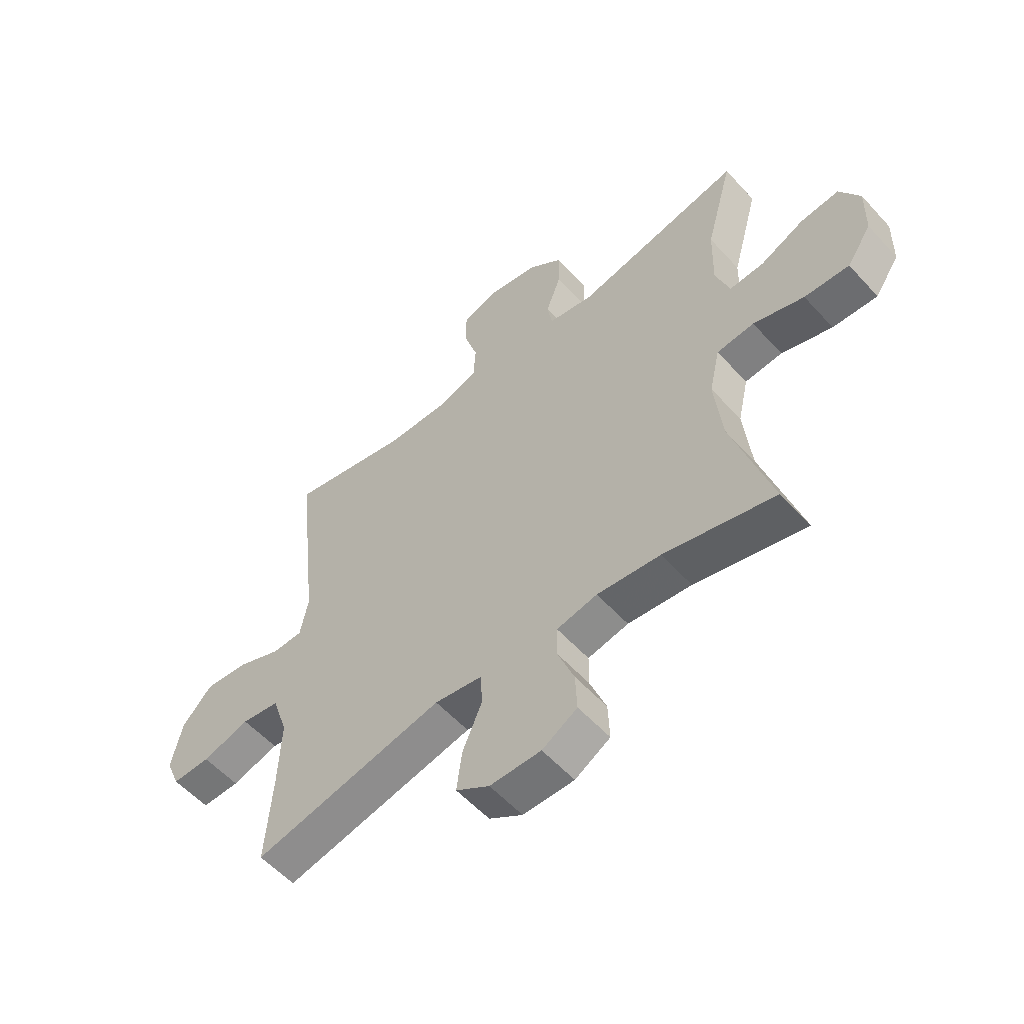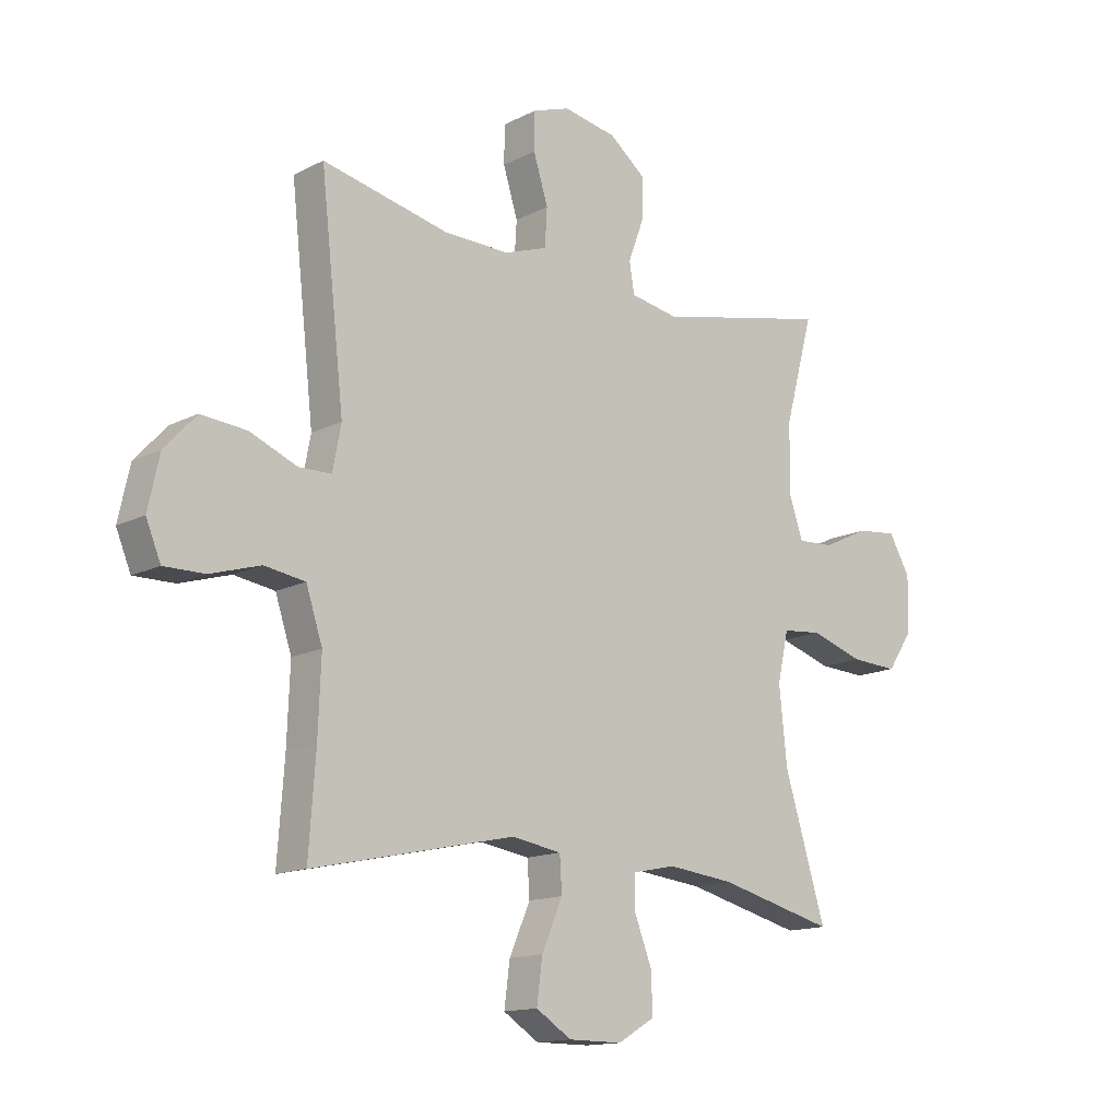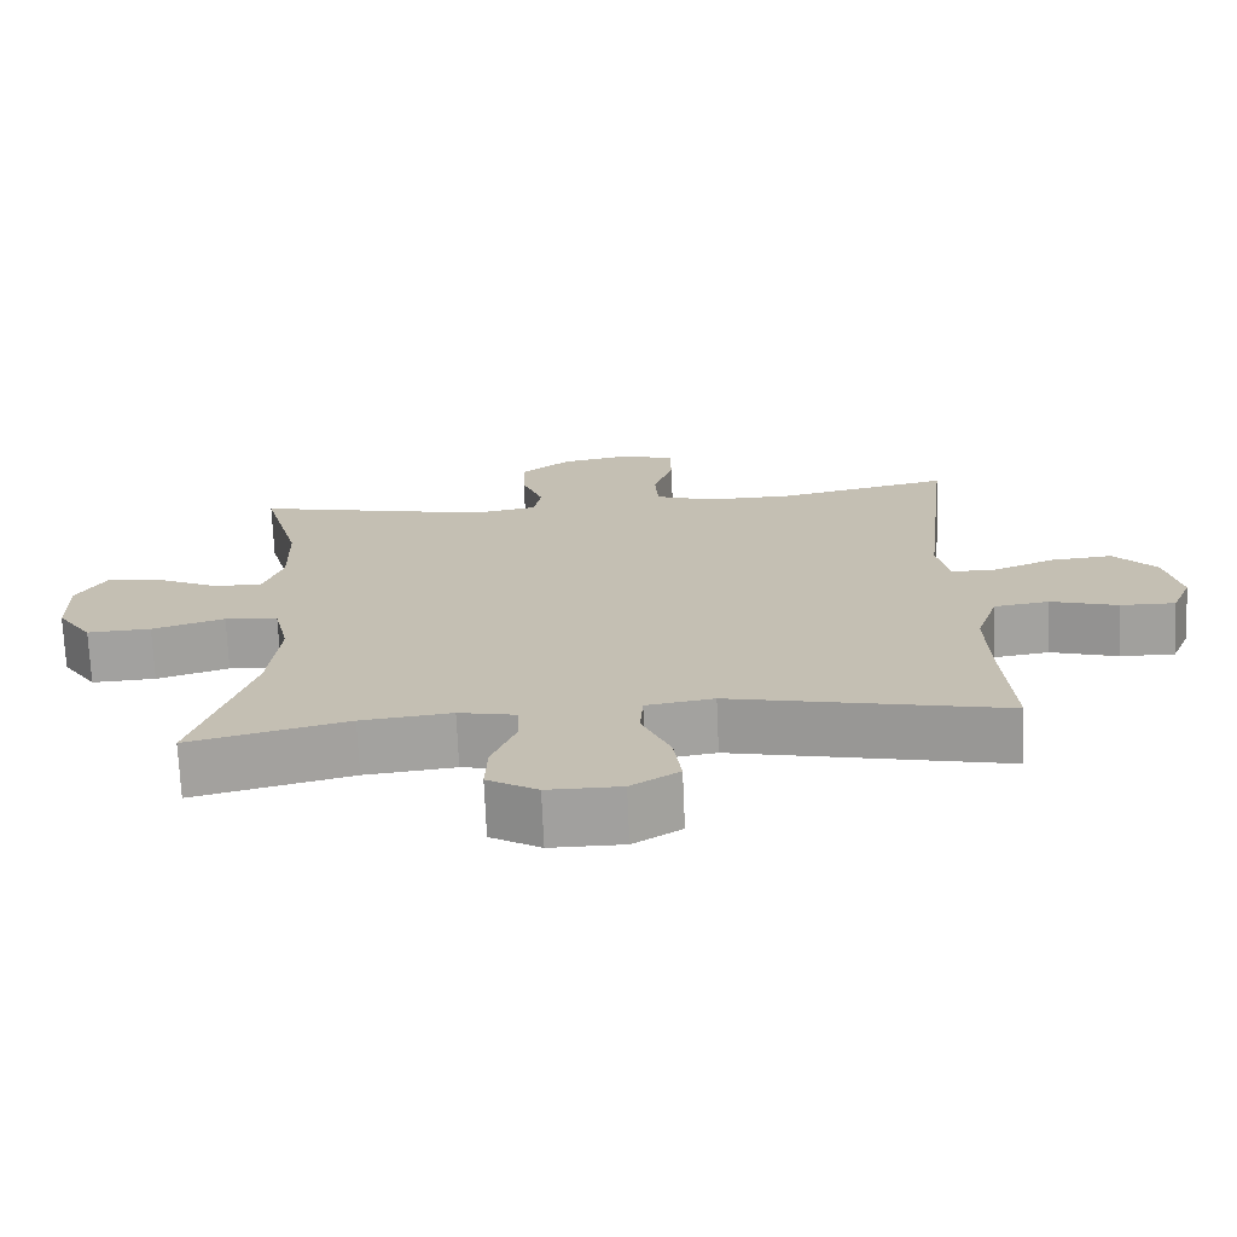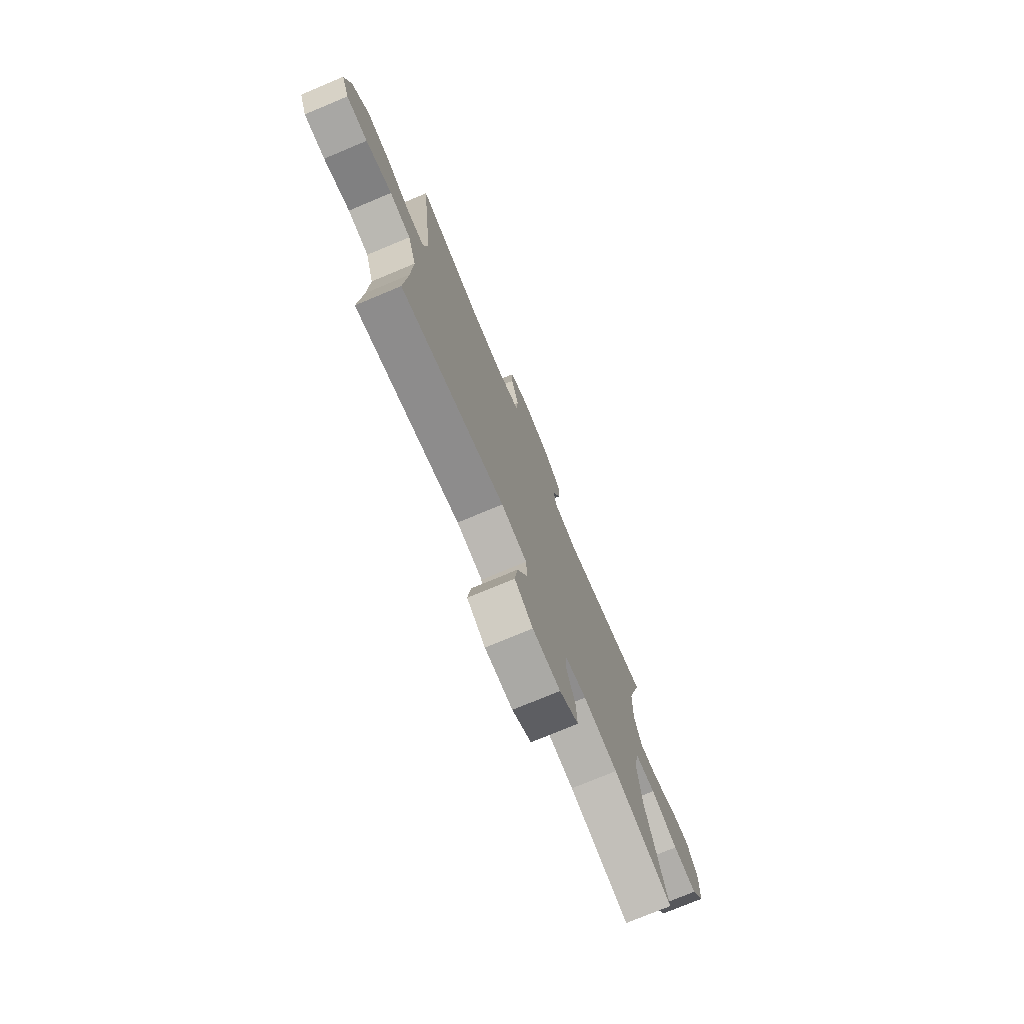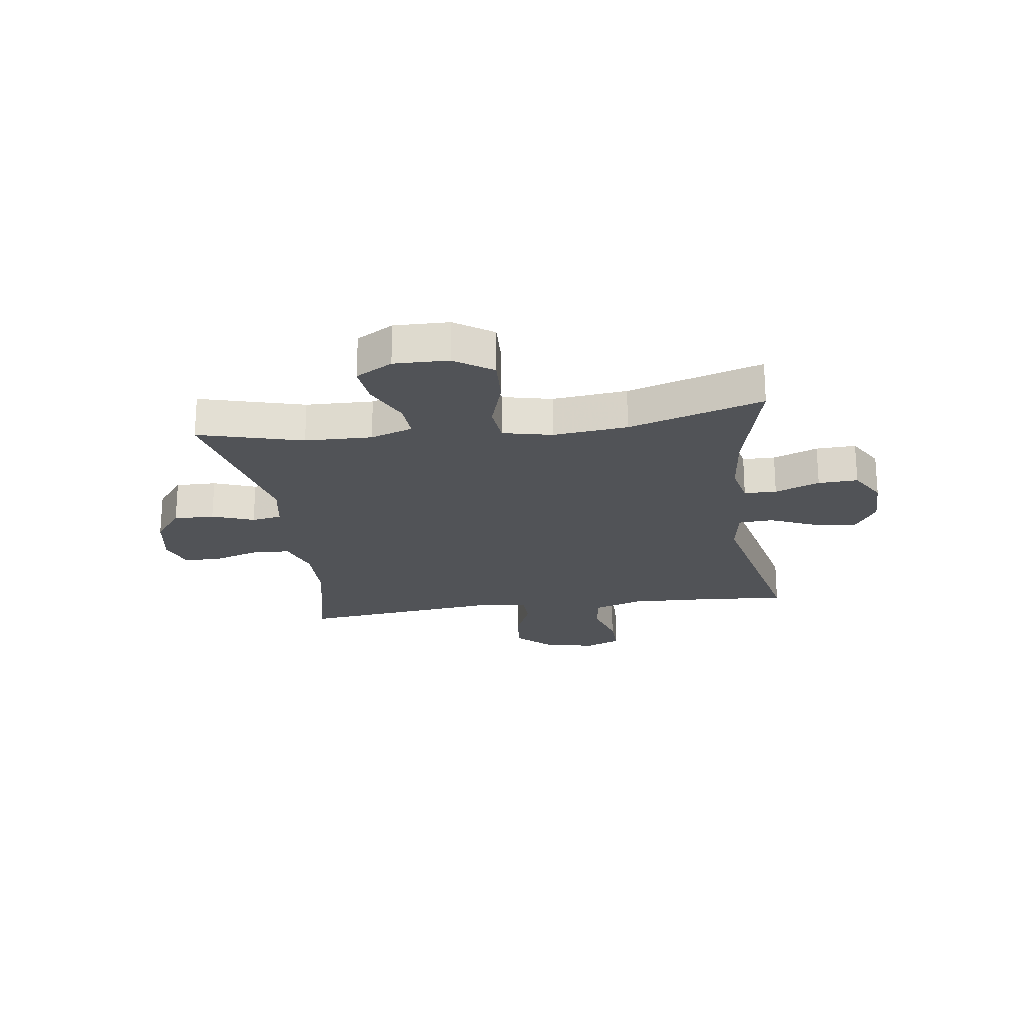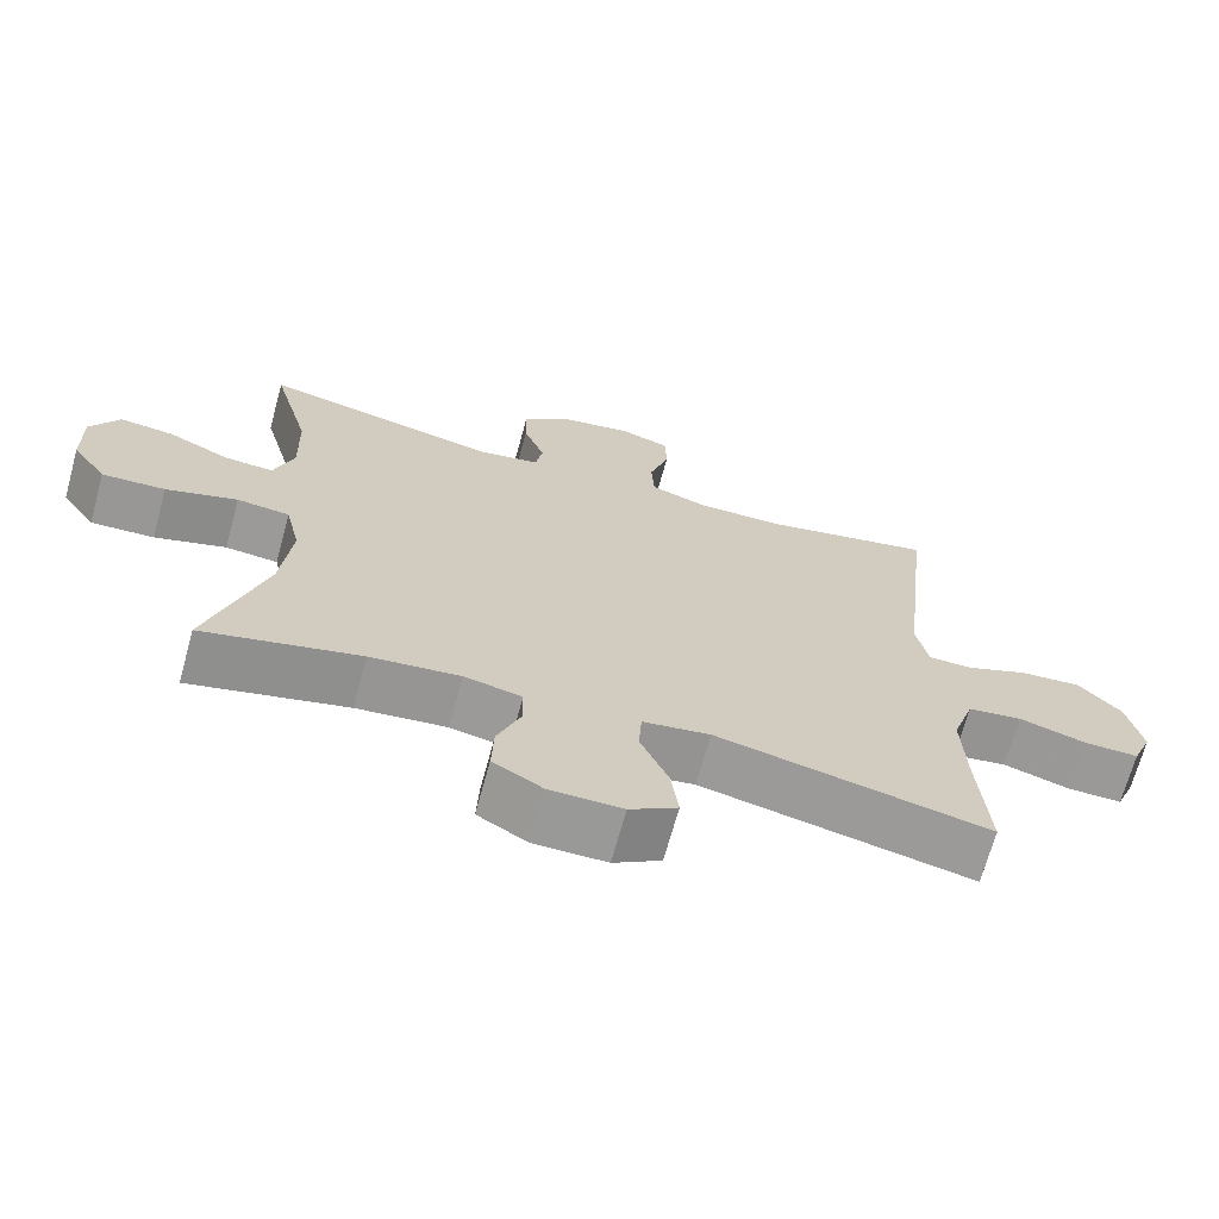
<metadata>
{"format":"obj","ext":"obj","renderer":"f3d","projection":"perspective","resolution":1024,"background":"white","views":[{"elev":-56.1,"azim":41.5,"up":"+Z"},{"elev":-14.3,"azim":-42.0,"up":"+Z"},{"elev":-71.8,"azim":-177.5,"up":"+Z"},{"elev":-75.3,"azim":-67.3,"up":"+Z"},{"elev":-22.1,"azim":98.0,"up":"+Y"},{"elev":-68.8,"azim":164.7,"up":"+Z"}]}
</metadata>
<code>
v 0.5 0.07 0.5
v 0.449 0.07 0.313
v 0.446 0.07 0.193
v 0.472 0.07 0.117
v 0.537 0.07 0.121
v 0.619 0.07 0.16
v 0.691 0.07 0.168
v 0.729 0.07 0.102
v 0.727 0.07 0.004
v 0.681 0.07 -0.064
v 0.597 0.07 -0.06
v 0.502 0.07 -0.03
v 0.432 0.07 -0.037
v 0.412 0.07 -0.125
v 0.426 0.07 -0.259
v 0.5 0.07 -0.5
v 0.292 0.07 -0.448
v 0.173 0.07 -0.435
v 0.097 0.07 -0.451
v 0.096 0.07 -0.509
v 0.127 0.07 -0.589
v 0.13 0.07 -0.66
v 0.064 0.07 -0.699
v -0.032 0.07 -0.699
v -0.095 0.07 -0.659
v -0.085 0.07 -0.583
v -0.048 0.07 -0.498
v -0.052 0.07 -0.436
v -0.141 0.07 -0.422
v -0.5 0.07 -0.5
v -0.488 0.07 -0.333
v -0.483 0.07 -0.201
v -0.512 0.07 -0.113
v -0.584 0.07 -0.102
v -0.673 0.07 -0.129
v -0.745 0.07 -0.13
v -0.771 0.07 -0.067
v -0.751 0.07 0.025
v -0.695 0.07 0.086
v -0.614 0.07 0.079
v -0.531 0.07 0.045
v -0.473 0.07 0.046
v -0.458 0.07 0.124
v -0.5 0.07 0.5
v -0.275 0.07 0.451
v -0.159 0.07 0.449
v -0.082 0.07 0.476
v -0.078 0.07 0.543
v -0.104 0.07 0.626
v -0.103 0.07 0.693
v -0.037 0.07 0.716
v 0.058 0.07 0.699
v 0.123 0.07 0.648
v 0.122 0.07 0.575
v 0.094 0.07 0.5
v 0.103 0.07 0.446
v 0.188 0.07 0.431
v 0.5 0 0.5
v 0.449 0 0.313
v 0.446 0 0.193
v 0.472 0 0.117
v 0.537 0 0.121
v 0.619 0 0.16
v 0.691 0 0.168
v 0.729 0 0.102
v 0.727 0 0.004
v 0.681 0 -0.064
v 0.597 0 -0.06
v 0.502 0 -0.03
v 0.432 0 -0.037
v 0.412 0 -0.125
v 0.426 0 -0.259
v 0.5 0 -0.5
v 0.292 0 -0.448
v 0.173 0 -0.435
v 0.097 0 -0.451
v 0.096 0 -0.509
v 0.127 0 -0.589
v 0.13 0 -0.66
v 0.064 0 -0.699
v -0.032 0 -0.699
v -0.095 0 -0.659
v -0.085 0 -0.583
v -0.048 0 -0.498
v -0.052 0 -0.436
v -0.141 0 -0.422
v -0.5 0 -0.5
v -0.488 0 -0.333
v -0.483 0 -0.201
v -0.512 0 -0.113
v -0.584 0 -0.102
v -0.673 0 -0.129
v -0.745 0 -0.13
v -0.771 0 -0.067
v -0.751 0 0.025
v -0.695 0 0.086
v -0.614 0 0.079
v -0.531 0 0.045
v -0.473 0 0.046
v -0.458 0 0.124
v -0.5 0 0.5
v -0.275 0 0.451
v -0.159 0 0.449
v -0.082 0 0.476
v -0.078 0 0.543
v -0.104 0 0.626
v -0.103 0 0.693
v -0.037 0 0.716
v 0.058 0 0.699
v 0.123 0 0.648
v 0.122 0 0.575
v 0.094 0 0.5
v 0.103 0 0.446
v 0.188 0 0.431
f 53 54 55
f 52 53 55
f 51 52 55
f 50 51 55
f 49 50 55
f 48 49 55
f 47 48 55 56
f 46 47 56 57
f 43 44 45
f 45 46 57
f 43 45 57
f 42 43 57
f 39 40 41
f 38 39 41
f 37 38 41
f 36 37 41
f 35 36 41
f 34 35 41
f 33 34 41 42
f 57 1 2
f 42 57 2
f 33 42 2
f 32 33 2
f 29 30 31
f 32 2 3
f 31 32 3
f 29 31 3
f 28 29 3
f 25 26 27
f 24 25 27
f 23 24 27
f 22 23 27
f 21 22 27
f 20 21 27
f 19 20 27 28
f 15 16 17
f 14 15 17 18
f 19 28 3
f 18 19 3
f 14 18 3
f 13 14 3
f 10 11 12
f 9 10 12
f 8 9 12
f 7 8 12
f 6 7 12
f 5 6 12
f 12 13 3 4
f 4 5 12
f 112 111 110
f 112 110 109
f 112 109 108
f 112 108 107
f 112 107 106
f 112 106 105
f 113 112 105 104
f 114 113 104 103
f 102 101 100
f 114 103 102
f 114 102 100
f 114 100 99
f 98 97 96
f 98 96 95
f 98 95 94
f 98 94 93
f 98 93 92
f 98 92 91
f 99 98 91 90
f 59 58 114
f 59 114 99
f 59 99 90
f 59 90 89
f 88 87 86
f 60 59 89
f 60 89 88
f 60 88 86
f 60 86 85
f 84 83 82
f 84 82 81
f 84 81 80
f 84 80 79
f 84 79 78
f 84 78 77
f 85 84 77 76
f 74 73 72
f 75 74 72 71
f 60 85 76
f 60 76 75
f 60 75 71
f 60 71 70
f 69 68 67
f 69 67 66
f 69 66 65
f 69 65 64
f 69 64 63
f 69 63 62
f 61 60 70 69
f 69 62 61
f 1 58 59 2
f 2 59 60 3
f 3 60 61 4
f 4 61 62 5
f 5 62 63 6
f 6 63 64 7
f 7 64 65 8
f 8 65 66 9
f 9 66 67 10
f 10 67 68 11
f 11 68 69 12
f 12 69 70 13
f 13 70 71 14
f 14 71 72 15
f 15 72 73 16
f 16 73 74 17
f 17 74 75 18
f 18 75 76 19
f 19 76 77 20
f 20 77 78 21
f 21 78 79 22
f 22 79 80 23
f 23 80 81 24
f 24 81 82 25
f 25 82 83 26
f 26 83 84 27
f 27 84 85 28
f 28 85 86 29
f 29 86 87 30
f 30 87 88 31
f 31 88 89 32
f 32 89 90 33
f 33 90 91 34
f 34 91 92 35
f 35 92 93 36
f 36 93 94 37
f 37 94 95 38
f 38 95 96 39
f 39 96 97 40
f 40 97 98 41
f 41 98 99 42
f 42 99 100 43
f 43 100 101 44
f 44 101 102 45
f 45 102 103 46
f 46 103 104 47
f 47 104 105 48
f 48 105 106 49
f 49 106 107 50
f 50 107 108 51
f 51 108 109 52
f 52 109 110 53
f 53 110 111 54
f 54 111 112 55
f 55 112 113 56
f 56 113 114 57
f 57 114 58 1

</code>
